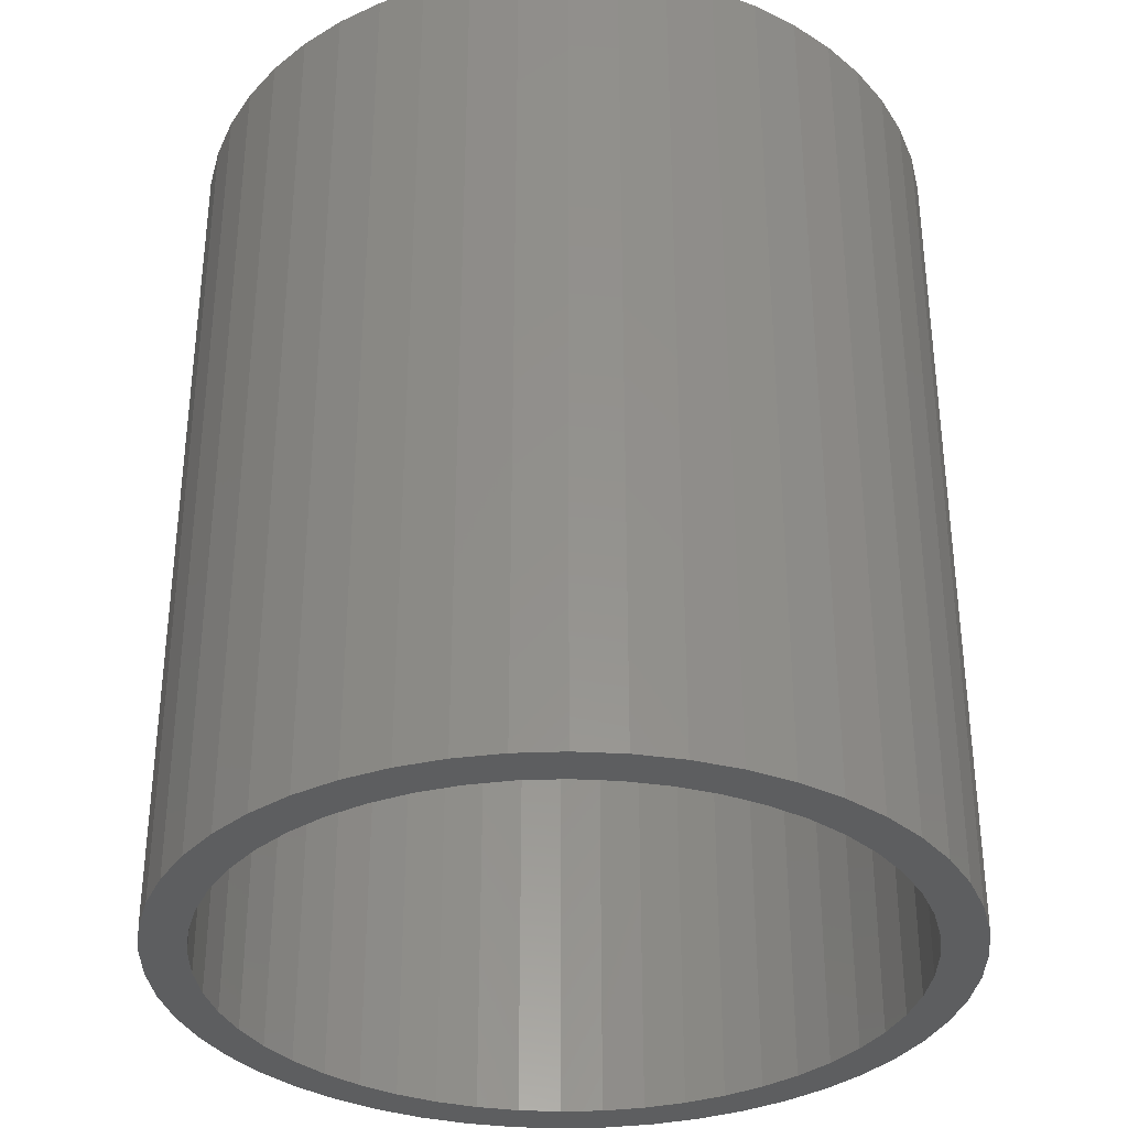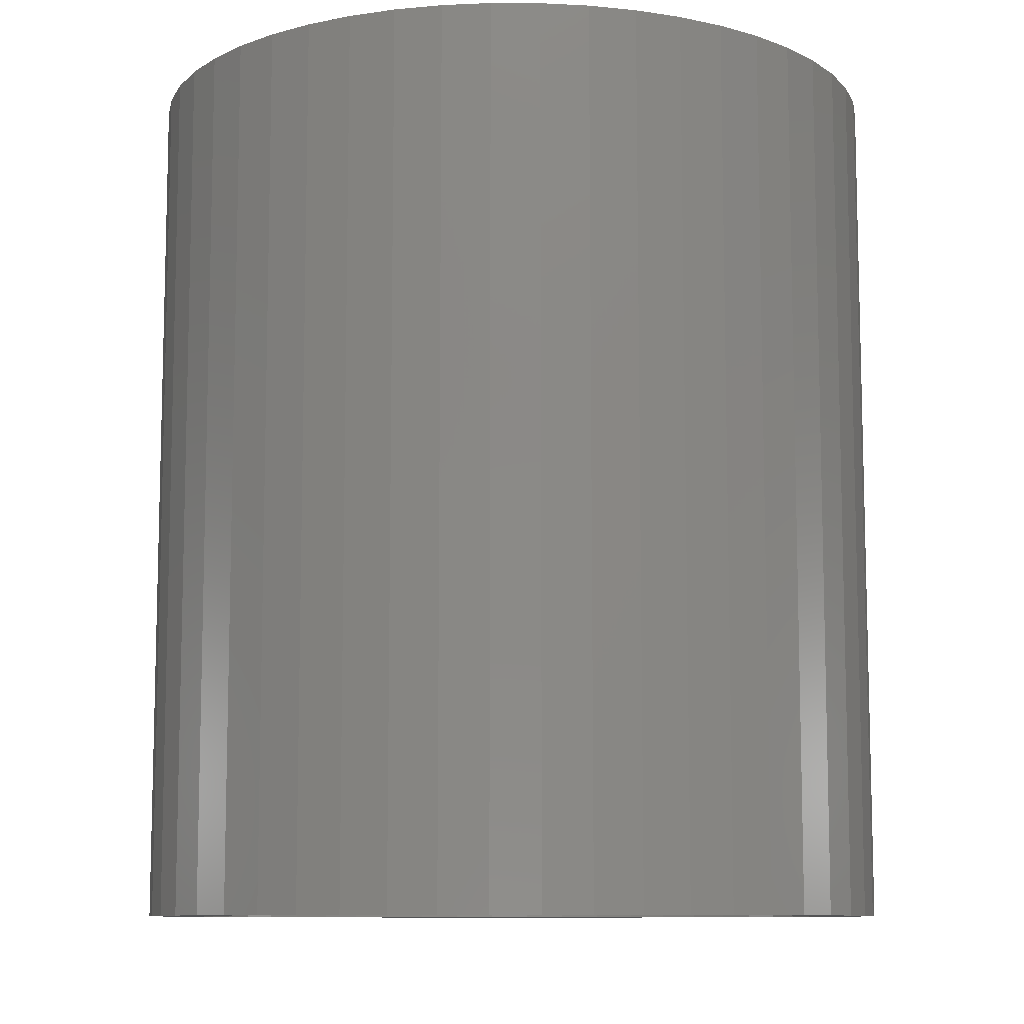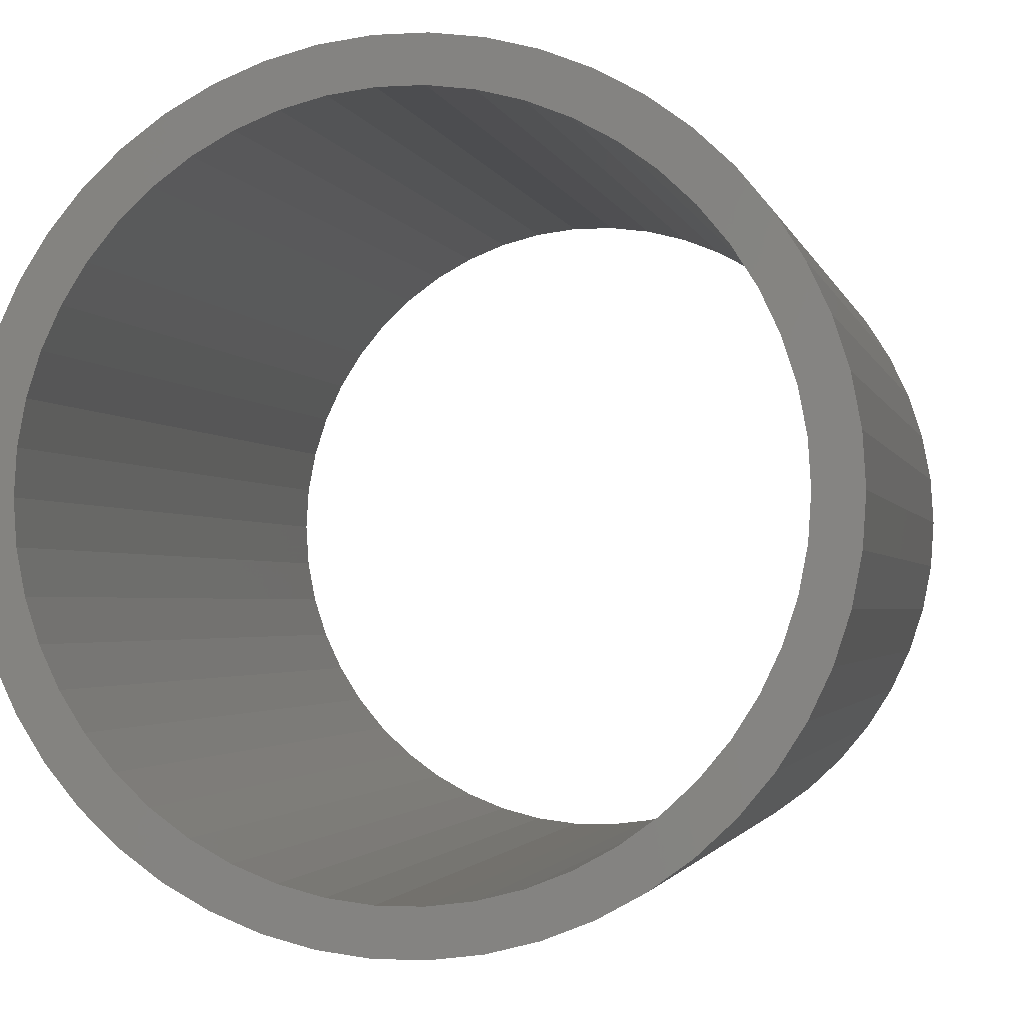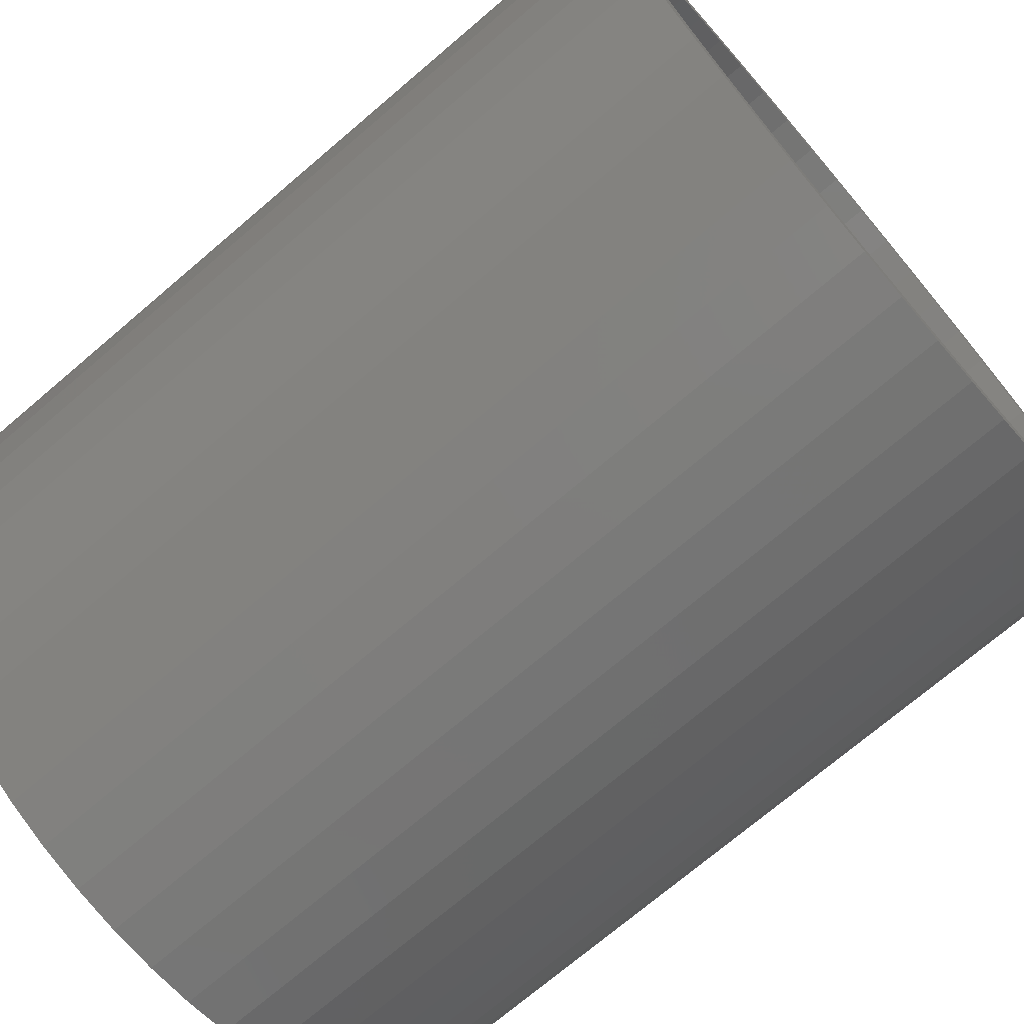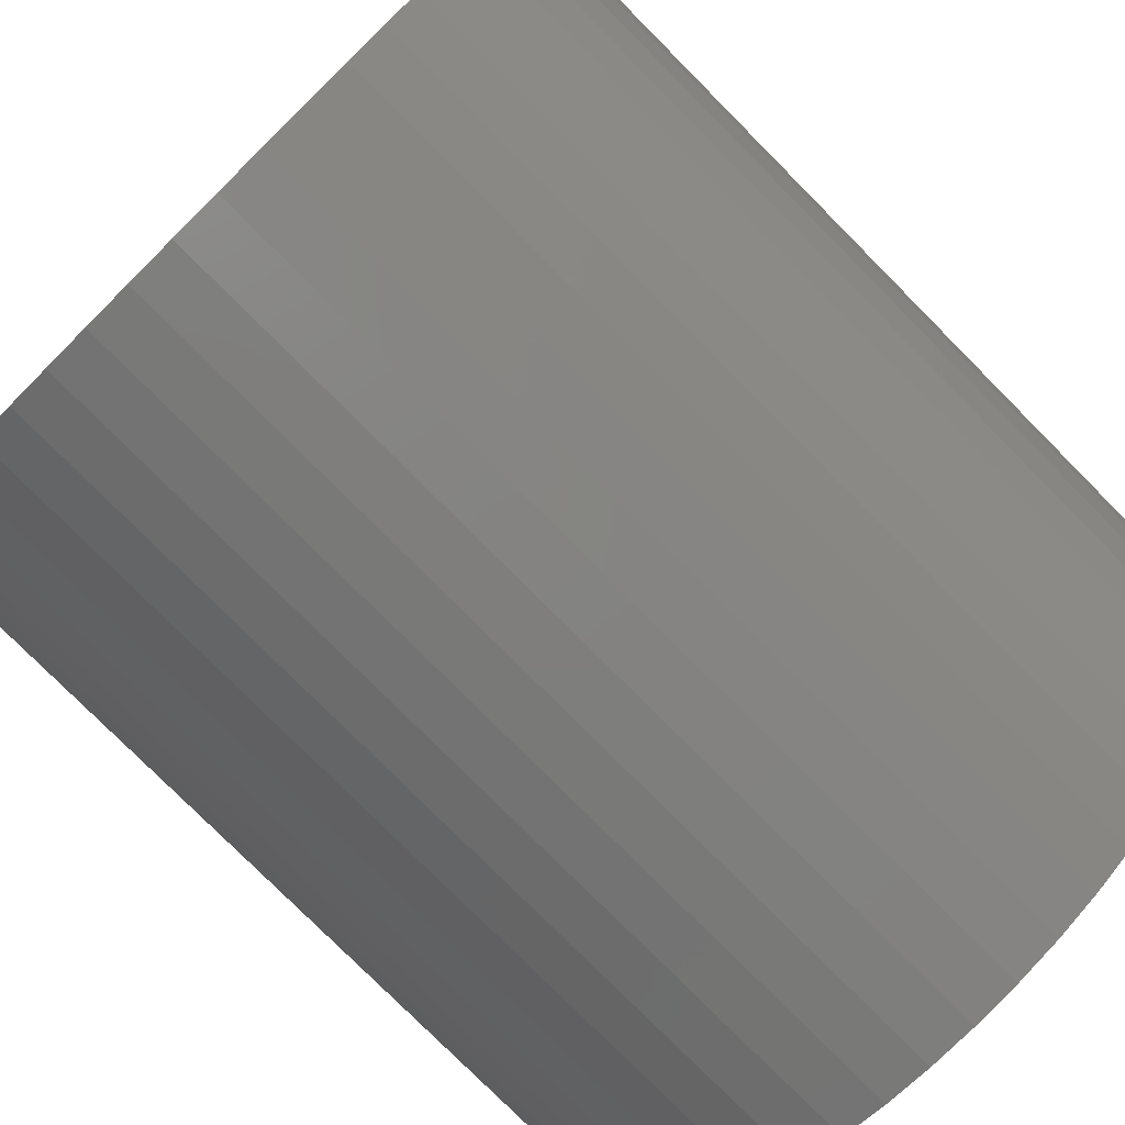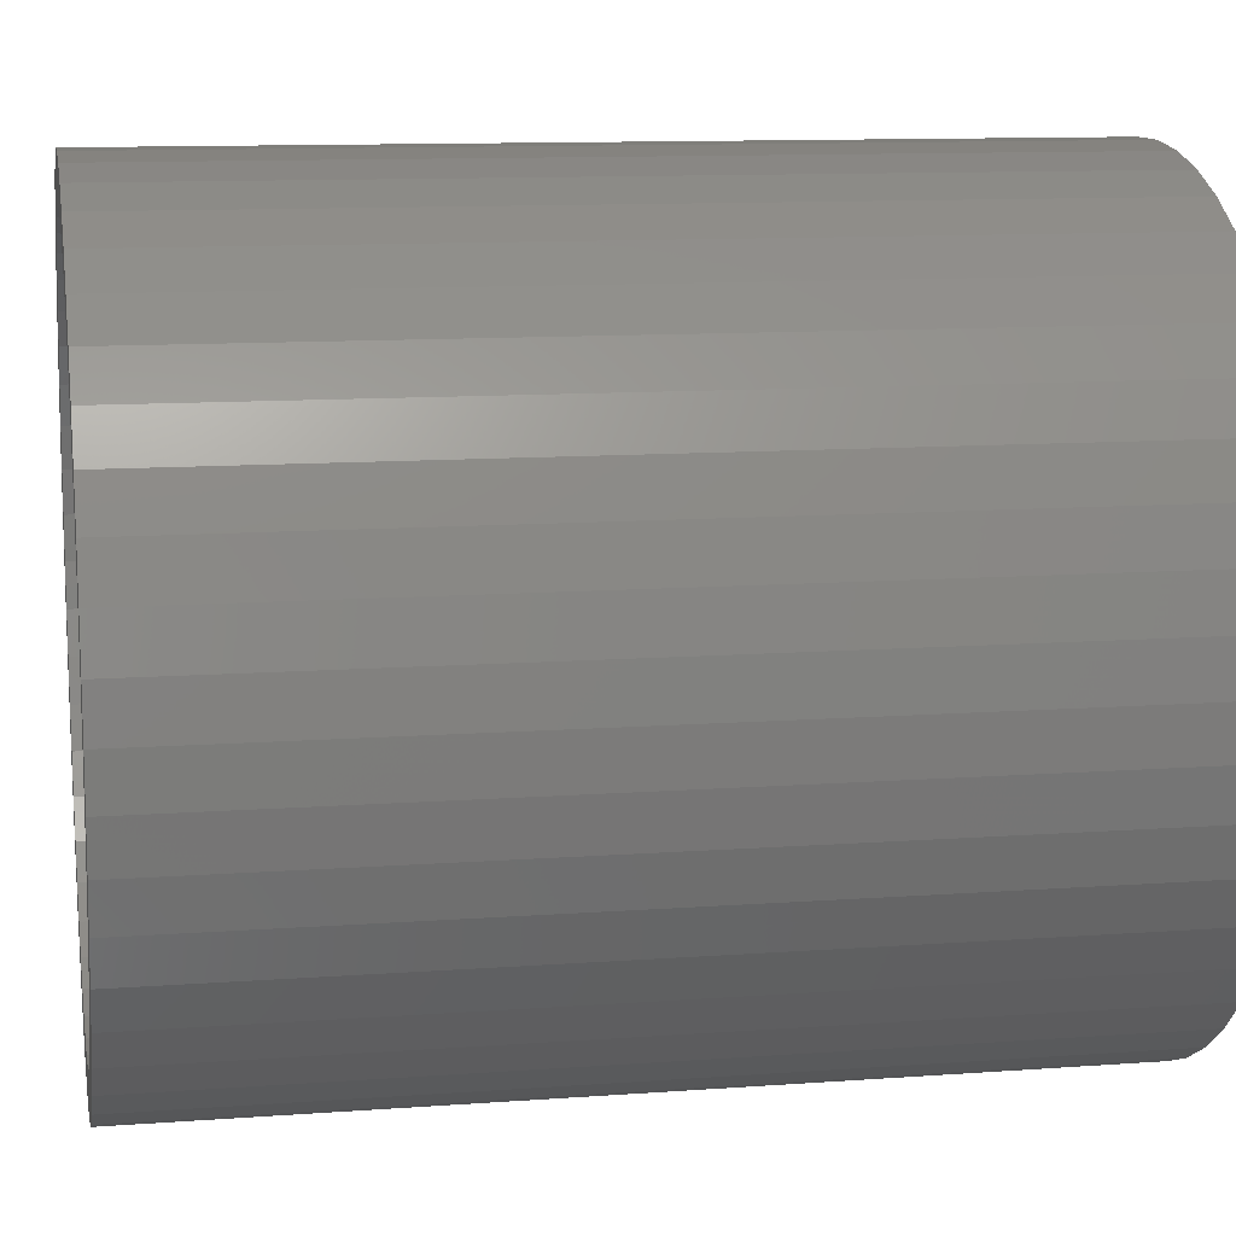
<metadata>
{"format":"stl","ext":"stl","renderer":"f3d","projection":"perspective","resolution":1024,"background":"white","views":[{"elev":-34.1,"azim":60.6,"up":"+Z"},{"elev":-9.6,"azim":-79.7,"up":"+Z"},{"elev":-2.0,"azim":12.2,"up":"+Y"},{"elev":-72.8,"azim":130.4,"up":"+Y"},{"elev":-78.1,"azim":-135.2,"up":"+Y"},{"elev":11.3,"azim":79.7,"up":"+Y"}]}
</metadata>
<code>
# stl→obj: 200 verts, 400 faces
v 1.75 0 2
v 1.736 0.2193 -2
v 1.736 0.2193 2
v 1.75 0 -2
v -1.75 0 -2
v -1.736 0.2193 2
v -1.736 0.2193 -2
v -1.75 0 2
v 0.1099 1.747 -2
v -0.1099 1.747 2
v 0.1099 1.747 2
v -0.1099 1.747 -2
v -0.1099 -1.747 -2
v 0.1099 -1.747 2
v -0.1099 -1.747 2
v 0.1099 -1.747 -2
v 1.276 1.198 -2
v 1.115 1.348 2
v 1.276 1.198 2
v 1.115 1.348 -2
v -1.115 1.348 -2
v -1.276 1.198 2
v -1.115 1.348 2
v -1.276 1.198 -2
v -0.5408 1.664 -2
v -0.7451 1.583 2
v -0.5408 1.664 2
v -0.7451 1.583 -2
v 1.534 -0.8431 2
v 1.627 -0.6442 -2
v 1.627 -0.6442 2
v 1.534 -0.8431 -2
v 1.627 0.6442 2
v 1.534 0.8431 -2
v 1.534 0.8431 2
v 1.627 0.6442 -2
v 0.7451 1.583 -2
v 0.5408 1.664 2
v 0.7451 1.583 2
v 0.5408 1.664 -2
v 0.9377 1.478 2
v 0.9377 1.478 -2
v -1.627 0.6442 -2
v -1.534 0.8431 2
v -1.534 0.8431 -2
v -1.627 0.6442 2
v -1.416 1.029 -2
v -1.416 1.029 2
v 1.55 0 2
v 1.538 0.1943 2
v 1.695 0.4352 2
v 1.736 -0.2193 2
v 1.501 0.3855 2
v 1.538 -0.1943 2
v 1.695 -0.4352 2
v 1.441 0.5706 2
v 1.358 0.7467 2
v 1.416 1.029 2
v 1.254 0.9111 2
v 1.13 1.061 2
v 0.988 1.194 2
v 0.8305 1.309 2
v 0.66 1.402 2
v 0.479 1.474 2
v 0.3279 1.719 2
v 0.2904 1.523 2
v 0.09732 1.547 2
v -0.09732 1.547 2
v -0.2904 1.523 2
v -0.3279 1.719 2
v -0.479 1.474 2
v -0.66 1.402 2
v -0.8305 1.309 2
v -0.9377 1.478 2
v -0.988 1.194 2
v -1.13 1.061 2
v -1.254 0.9111 2
v -1.358 0.7467 2
v -1.441 0.5706 2
v -1.501 0.3855 2
v -1.695 0.4352 2
v -1.538 0.1943 2
v 1.501 -0.3855 2
v 1.441 -0.5706 2
v 1.358 -0.7467 2
v 1.416 -1.029 2
v 1.254 -0.9111 2
v 1.276 -1.198 2
v 1.13 -1.061 2
v 1.115 -1.348 2
v 0.988 -1.194 2
v 0.9377 -1.478 2
v 0.8305 -1.309 2
v 0.7451 -1.583 2
v 0.66 -1.402 2
v 0.5408 -1.664 2
v 0.479 -1.474 2
v 0.3279 -1.719 2
v 0.2904 -1.523 2
v 0.09732 -1.547 2
v -0.09732 -1.547 2
v -0.2904 -1.523 2
v -0.3279 -1.719 2
v -0.479 -1.474 2
v -0.5408 -1.664 2
v -0.66 -1.402 2
v -0.7451 -1.583 2
v -0.8305 -1.309 2
v -0.9377 -1.478 2
v -0.988 -1.194 2
v -1.115 -1.348 2
v -1.13 -1.061 2
v -1.276 -1.198 2
v -1.254 -0.9111 2
v -1.416 -1.029 2
v -1.358 -0.7467 2
v -1.534 -0.8431 2
v -1.441 -0.5706 2
v -1.627 -0.6442 2
v -1.501 -0.3855 2
v -1.695 -0.4352 2
v -1.538 -0.1943 2
v -1.736 -0.2193 2
v -1.55 0 2
v -0.9377 1.478 -2
v -0.3279 1.719 -2
v 1.55 0 -2
v 1.736 -0.2193 -2
v 1.538 -0.1943 -2
v 1.695 -0.4352 -2
v 1.501 -0.3855 -2
v 1.538 0.1943 -2
v 1.695 0.4352 -2
v 1.441 -0.5706 -2
v 1.358 -0.7467 -2
v 1.416 -1.029 -2
v 1.254 -0.9111 -2
v 1.276 -1.198 -2
v 1.13 -1.061 -2
v 1.115 -1.348 -2
v 0.988 -1.194 -2
v 0.9377 -1.478 -2
v 0.8305 -1.309 -2
v 0.7451 -1.583 -2
v 0.66 -1.402 -2
v 0.5408 -1.664 -2
v 0.479 -1.474 -2
v 0.3279 -1.719 -2
v 0.2904 -1.523 -2
v 0.09732 -1.547 -2
v -0.09732 -1.547 -2
v -0.2904 -1.523 -2
v -0.3279 -1.719 -2
v -0.479 -1.474 -2
v -0.5408 -1.664 -2
v -0.66 -1.402 -2
v -0.7451 -1.583 -2
v -0.8305 -1.309 -2
v -0.9377 -1.478 -2
v -0.988 -1.194 -2
v -1.115 -1.348 -2
v -1.13 -1.061 -2
v -1.276 -1.198 -2
v -1.254 -0.9111 -2
v -1.416 -1.029 -2
v -1.358 -0.7467 -2
v -1.534 -0.8431 -2
v -1.441 -0.5706 -2
v -1.627 -0.6442 -2
v -1.501 -0.3855 -2
v -1.695 -0.4352 -2
v -1.538 -0.1943 -2
v 1.501 0.3855 -2
v 1.441 0.5706 -2
v 1.358 0.7467 -2
v 1.416 1.029 -2
v 1.254 0.9111 -2
v 1.13 1.061 -2
v 0.988 1.194 -2
v 0.8305 1.309 -2
v 0.66 1.402 -2
v 0.479 1.474 -2
v 0.3279 1.719 -2
v 0.2904 1.523 -2
v 0.09732 1.547 -2
v -0.09732 1.547 -2
v -0.2904 1.523 -2
v -0.479 1.474 -2
v -0.66 1.402 -2
v -0.8305 1.309 -2
v -0.988 1.194 -2
v -1.13 1.061 -2
v -1.254 0.9111 -2
v -1.358 0.7467 -2
v -1.441 0.5706 -2
v -1.501 0.3855 -2
v -1.695 0.4352 -2
v -1.538 0.1943 -2
v -1.55 0 -2
v -1.736 -0.2193 -2
f 1 2 3
f 2 1 4
f 5 6 7
f 6 5 8
f 9 10 11
f 10 9 12
f 13 14 15
f 14 13 16
f 17 18 19
f 18 17 20
f 21 22 23
f 22 21 24
f 25 26 27
f 26 25 28
f 29 30 31
f 30 29 32
f 33 34 35
f 34 33 36
f 37 38 39
f 38 37 40
f 20 41 18
f 41 20 42
f 43 44 45
f 44 43 46
f 47 22 24
f 22 47 48
f 49 1 3
f 50 3 51
f 1 49 52
f 53 51 33
f 54 52 49
f 52 54 55
f 3 50 49
f 56 33 35
f 51 53 50
f 33 56 53
f 57 35 58
f 35 57 56
f 59 58 19
f 58 59 57
f 19 60 59
f 18 60 19
f 18 61 60
f 41 61 18
f 41 62 61
f 39 62 41
f 39 63 62
f 38 63 39
f 38 64 63
f 65 64 38
f 65 66 64
f 11 66 65
f 11 67 66
f 11 68 67
f 10 68 11
f 10 69 68
f 70 69 10
f 70 71 69
f 27 71 70
f 27 72 71
f 26 72 27
f 26 73 72
f 74 73 26
f 74 75 73
f 23 75 74
f 23 76 75
f 22 76 23
f 76 22 77
f 48 77 22
f 77 48 78
f 44 78 48
f 78 44 79
f 46 79 44
f 79 46 80
f 81 80 46
f 80 81 82
f 83 55 54
f 55 83 31
f 84 31 83
f 31 84 29
f 85 29 84
f 29 85 86
f 87 86 85
f 86 87 88
f 89 88 87
f 89 90 88
f 91 90 89
f 91 92 90
f 93 92 91
f 93 94 92
f 95 94 93
f 95 96 94
f 97 96 95
f 97 98 96
f 99 98 97
f 99 14 98
f 100 14 99
f 101 14 100
f 101 15 14
f 102 15 101
f 102 103 15
f 104 103 102
f 104 105 103
f 106 105 104
f 106 107 105
f 108 107 106
f 108 109 107
f 110 109 108
f 110 111 109
f 112 111 110
f 113 112 114
f 112 113 111
f 115 114 116
f 114 115 113
f 117 116 118
f 119 118 120
f 116 117 115
f 121 120 122
f 123 122 124
f 6 82 81
f 118 119 117
f 82 6 124
f 120 121 119
f 8 124 6
f 122 123 121
f 124 8 123
f 28 74 26
f 74 28 125
f 126 27 70
f 27 126 25
f 127 4 128
f 129 128 130
f 4 127 2
f 131 130 30
f 132 2 127
f 2 132 133
f 128 129 127
f 134 30 32
f 130 131 129
f 30 134 131
f 135 32 136
f 32 135 134
f 137 136 138
f 136 137 135
f 138 139 137
f 140 139 138
f 140 141 139
f 142 141 140
f 142 143 141
f 144 143 142
f 144 145 143
f 146 145 144
f 146 147 145
f 148 147 146
f 148 149 147
f 16 149 148
f 16 150 149
f 16 151 150
f 13 151 16
f 13 152 151
f 153 152 13
f 153 154 152
f 155 154 153
f 155 156 154
f 157 156 155
f 157 158 156
f 159 158 157
f 159 160 158
f 161 160 159
f 161 162 160
f 163 162 161
f 162 163 164
f 165 164 163
f 164 165 166
f 167 166 165
f 166 167 168
f 169 168 167
f 168 169 170
f 171 170 169
f 170 171 172
f 173 133 132
f 133 173 36
f 174 36 173
f 36 174 34
f 175 34 174
f 34 175 176
f 177 176 175
f 176 177 17
f 178 17 177
f 178 20 17
f 179 20 178
f 179 42 20
f 180 42 179
f 180 37 42
f 181 37 180
f 181 40 37
f 182 40 181
f 182 183 40
f 184 183 182
f 184 9 183
f 185 9 184
f 186 9 185
f 186 12 9
f 187 12 186
f 187 126 12
f 188 126 187
f 188 25 126
f 189 25 188
f 189 28 25
f 190 28 189
f 190 125 28
f 191 125 190
f 191 21 125
f 192 21 191
f 24 192 193
f 192 24 21
f 47 193 194
f 193 47 24
f 45 194 195
f 43 195 196
f 194 45 47
f 197 196 198
f 7 198 199
f 200 172 171
f 195 43 45
f 172 200 199
f 196 197 43
f 5 199 200
f 198 7 197
f 199 5 7
f 146 94 96
f 94 146 144
f 51 36 33
f 36 51 133
f 3 133 51
f 133 3 2
f 58 17 19
f 17 58 176
f 35 176 58
f 176 35 34
f 40 65 38
f 65 40 183
f 183 11 65
f 11 183 9
f 42 39 41
f 39 42 37
f 45 48 47
f 48 45 44
f 197 46 43
f 46 197 81
f 7 81 197
f 81 7 6
f 125 23 74
f 23 125 21
f 12 70 10
f 70 12 126
f 52 4 1
f 4 52 128
f 88 136 86
f 136 88 138
f 167 119 169
f 119 167 117
f 163 115 165
f 115 163 113
f 144 92 94
f 92 144 142
f 31 130 55
f 130 31 30
f 86 32 29
f 32 86 136
f 171 123 200
f 123 171 121
f 200 8 5
f 8 200 123
f 169 121 171
f 121 169 119
f 142 90 92
f 90 142 140
f 148 96 98
f 96 148 146
f 16 98 14
f 98 16 148
f 55 128 52
f 128 55 130
f 153 15 103
f 15 153 13
f 157 105 107
f 105 157 155
f 155 103 105
f 103 155 153
f 165 117 167
f 117 165 115
f 140 88 90
f 88 140 138
f 159 107 109
f 107 159 157
f 161 109 111
f 109 161 159
f 163 111 113
f 111 163 161
f 127 50 132
f 50 127 49
f 124 198 82
f 198 124 199
f 186 67 68
f 67 186 185
f 150 101 100
f 101 150 151
f 179 60 61
f 60 179 178
f 192 75 76
f 75 192 191
f 189 71 72
f 71 189 188
f 174 57 175
f 57 174 56
f 175 59 177
f 59 175 57
f 182 63 64
f 63 182 181
f 184 64 66
f 64 184 182
f 180 61 62
f 61 180 179
f 79 194 78
f 194 79 195
f 77 192 76
f 192 77 193
f 80 195 79
f 195 80 196
f 190 72 73
f 72 190 189
f 188 69 71
f 69 188 187
f 145 97 95
f 97 145 147
f 173 56 174
f 56 173 53
f 132 53 173
f 53 132 50
f 177 60 178
f 60 177 59
f 185 66 67
f 66 185 184
f 181 62 63
f 62 181 180
f 78 193 77
f 193 78 194
f 82 196 80
f 196 82 198
f 191 73 75
f 73 191 190
f 187 68 69
f 68 187 186
f 134 83 131
f 83 134 84
f 131 54 129
f 54 131 83
f 160 112 110
f 112 160 162
f 116 168 118
f 168 116 166
f 112 164 114
f 164 112 162
f 149 100 99
f 100 149 150
f 141 93 91
f 93 141 143
f 129 49 127
f 49 129 54
f 152 104 102
f 104 152 154
f 118 170 120
f 170 118 168
f 122 199 124
f 199 122 172
f 139 87 137
f 87 139 89
f 143 95 93
f 95 143 145
f 135 84 134
f 84 135 85
f 137 85 135
f 85 137 87
f 151 102 101
f 102 151 152
f 154 106 104
f 106 154 156
f 114 166 116
f 166 114 164
f 120 172 122
f 172 120 170
f 139 91 89
f 91 139 141
f 147 99 97
f 99 147 149
f 156 108 106
f 108 156 158
f 158 110 108
f 110 158 160

</code>
